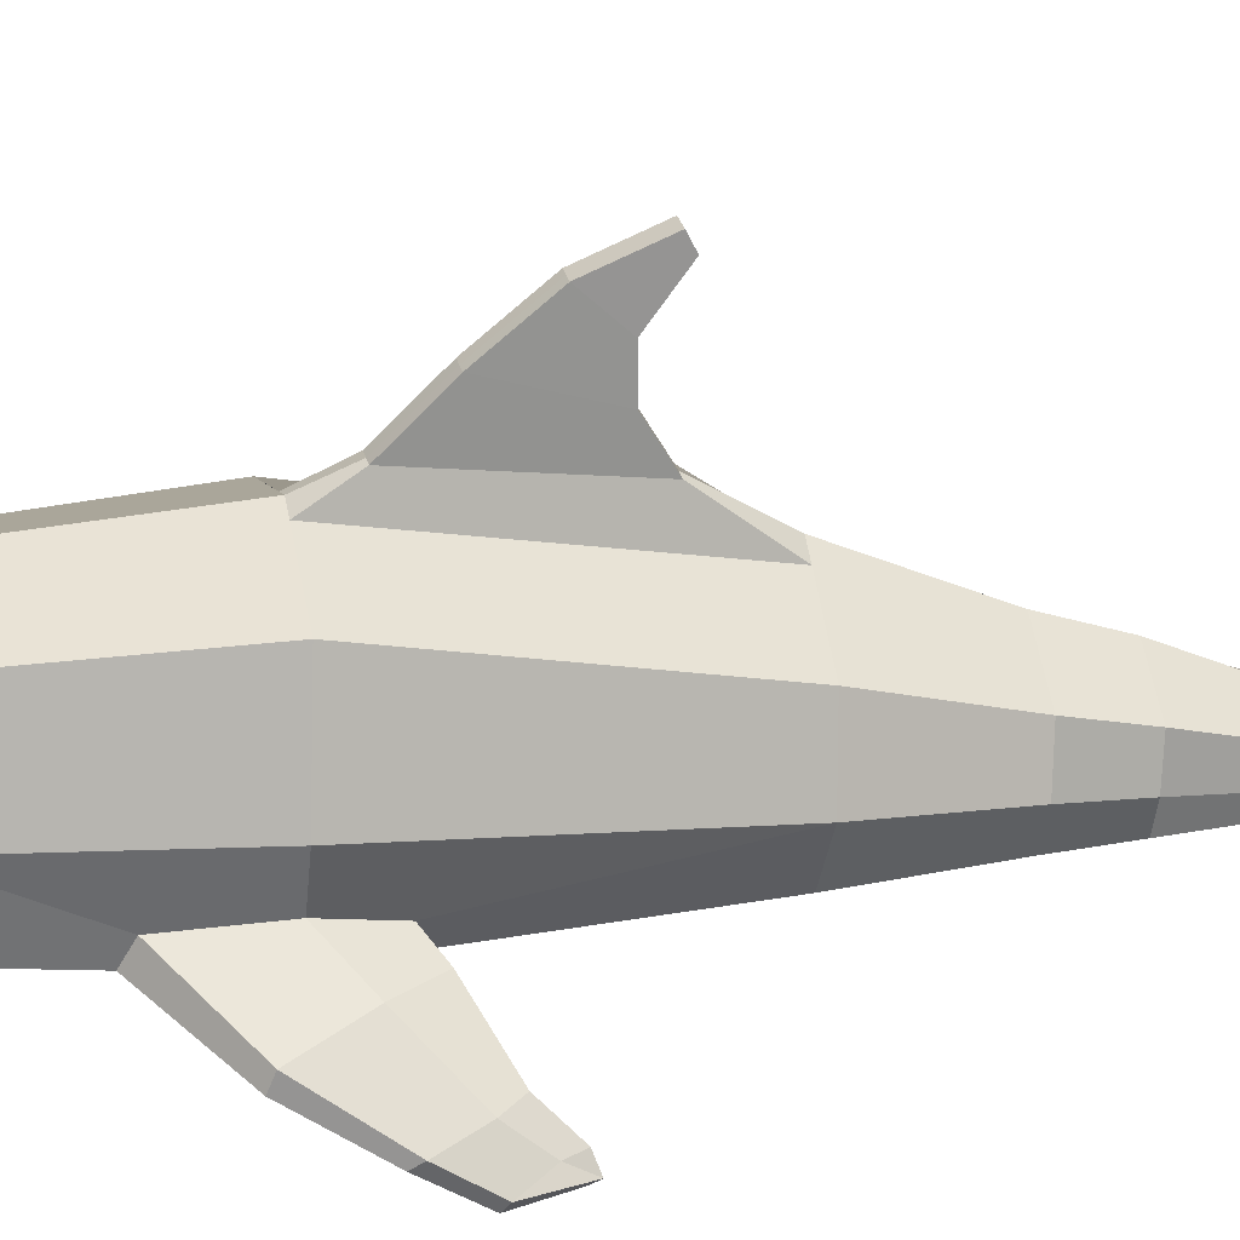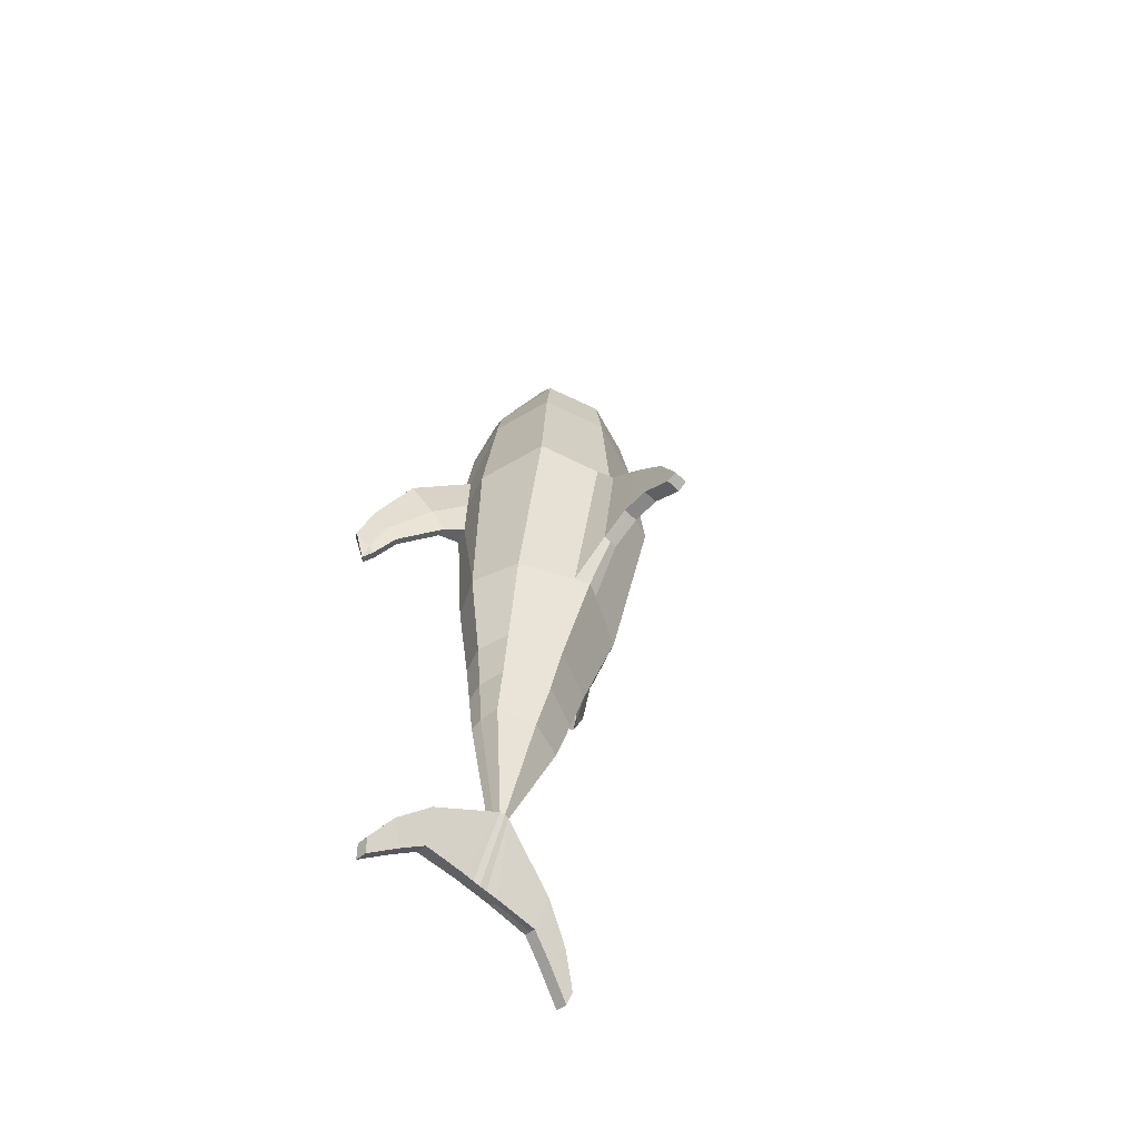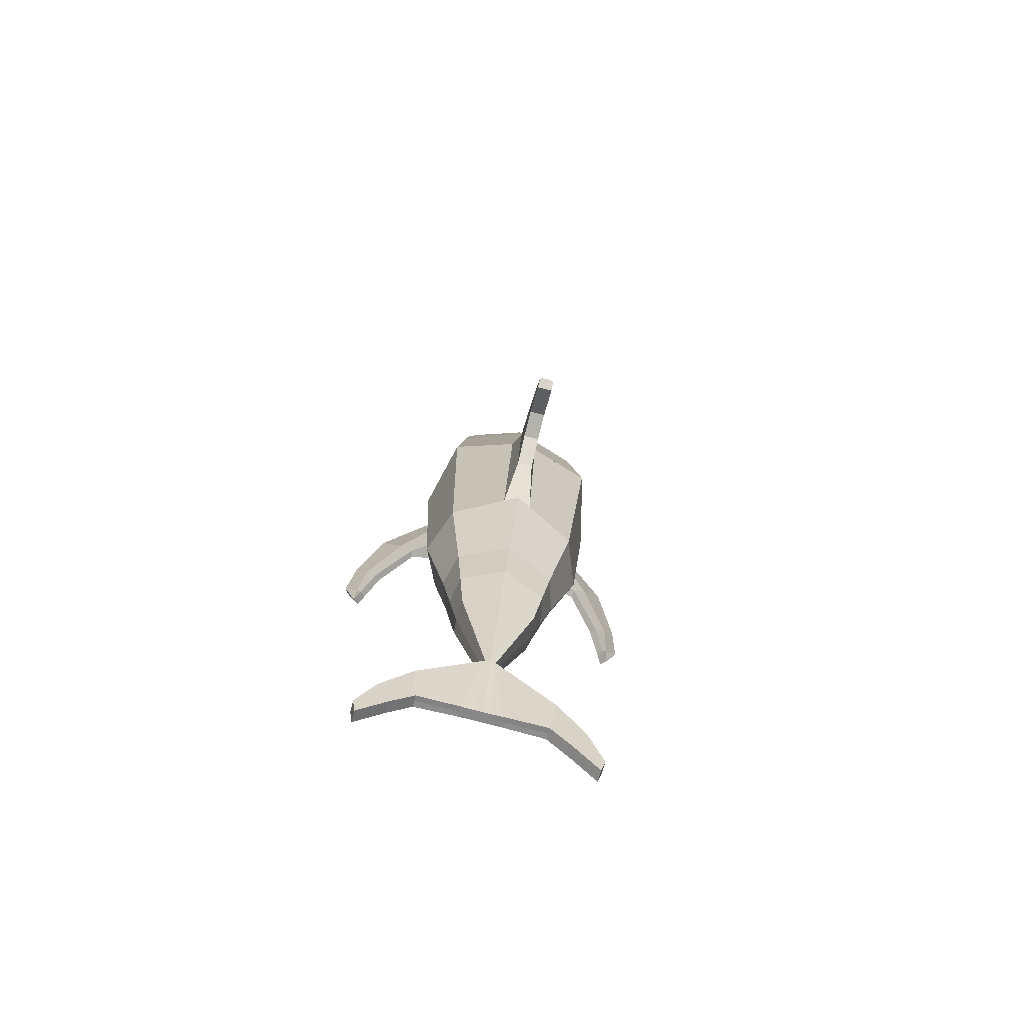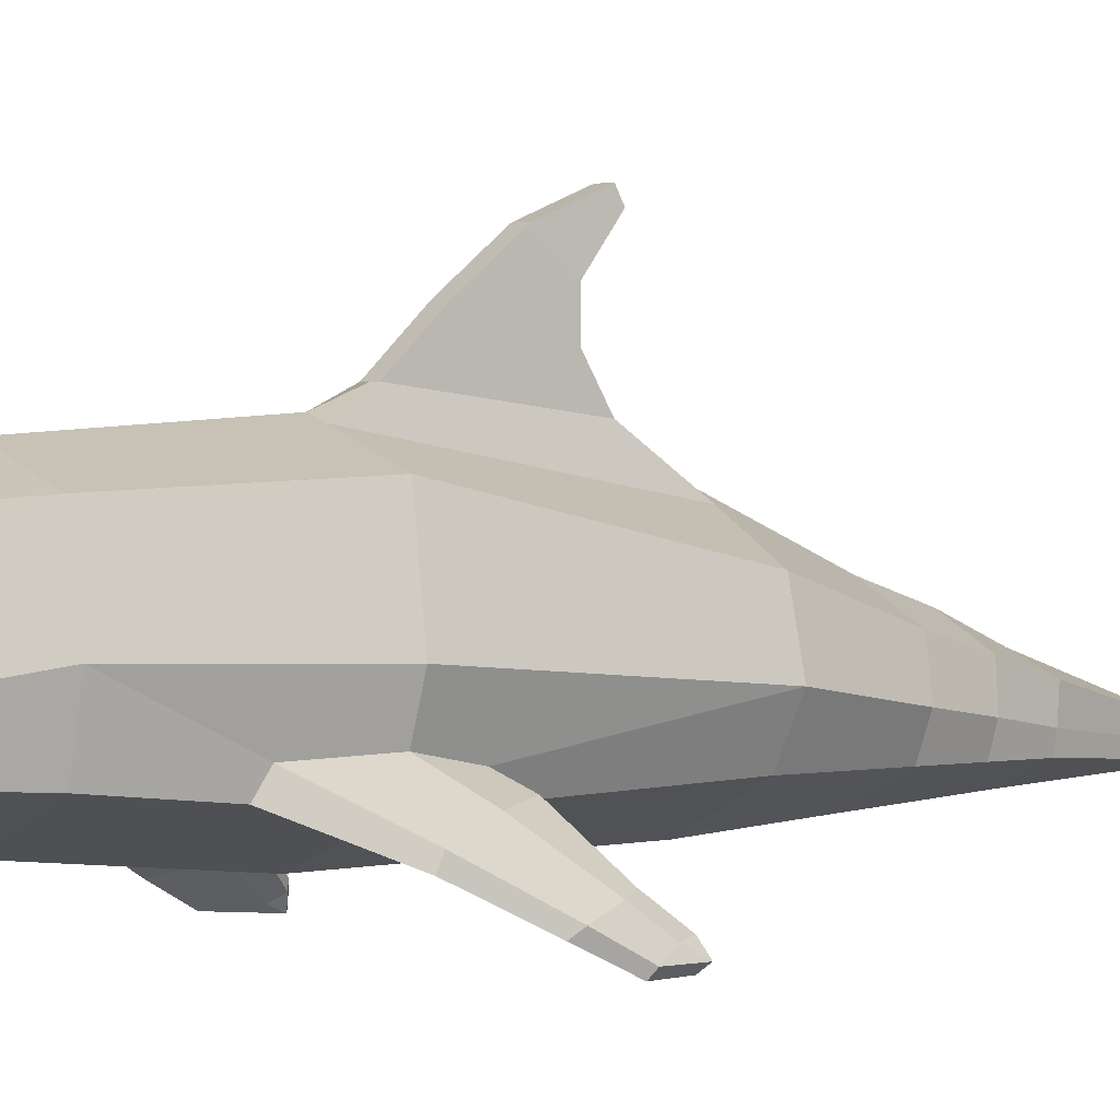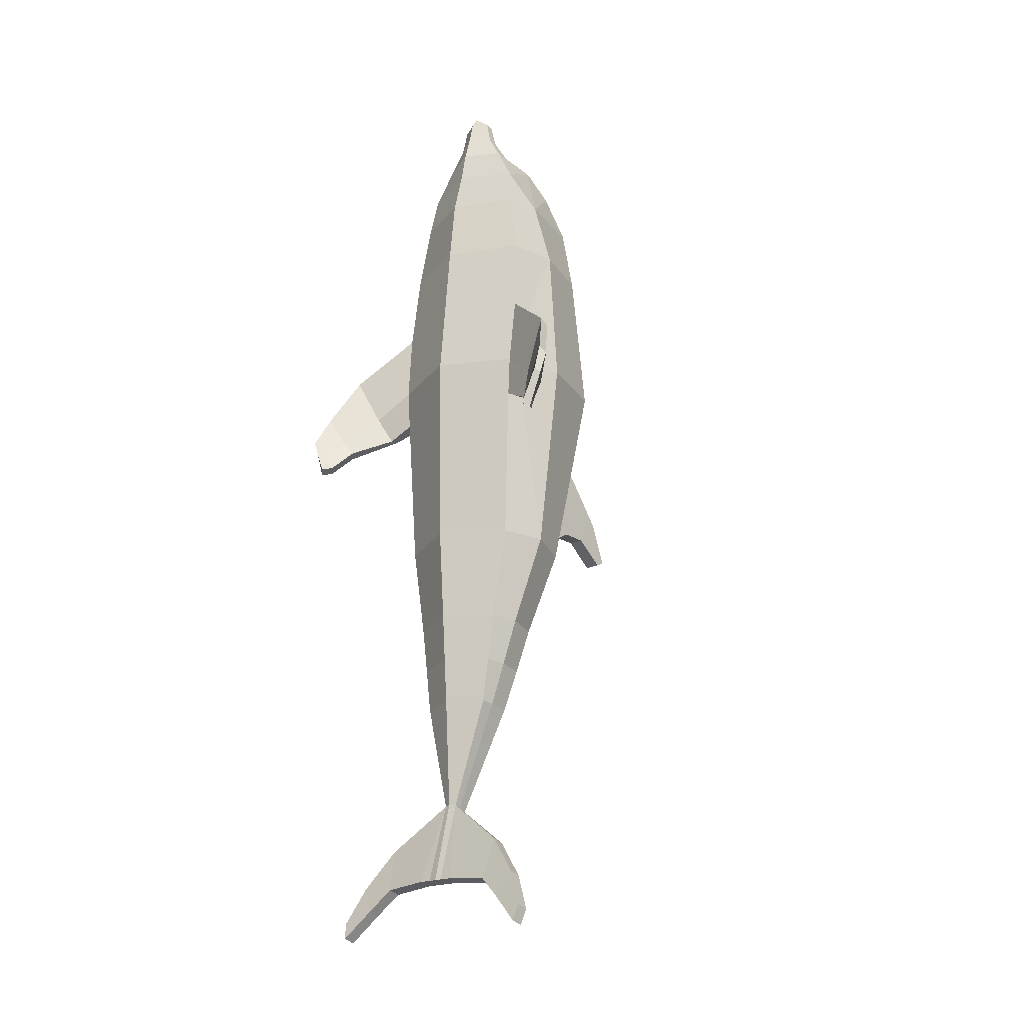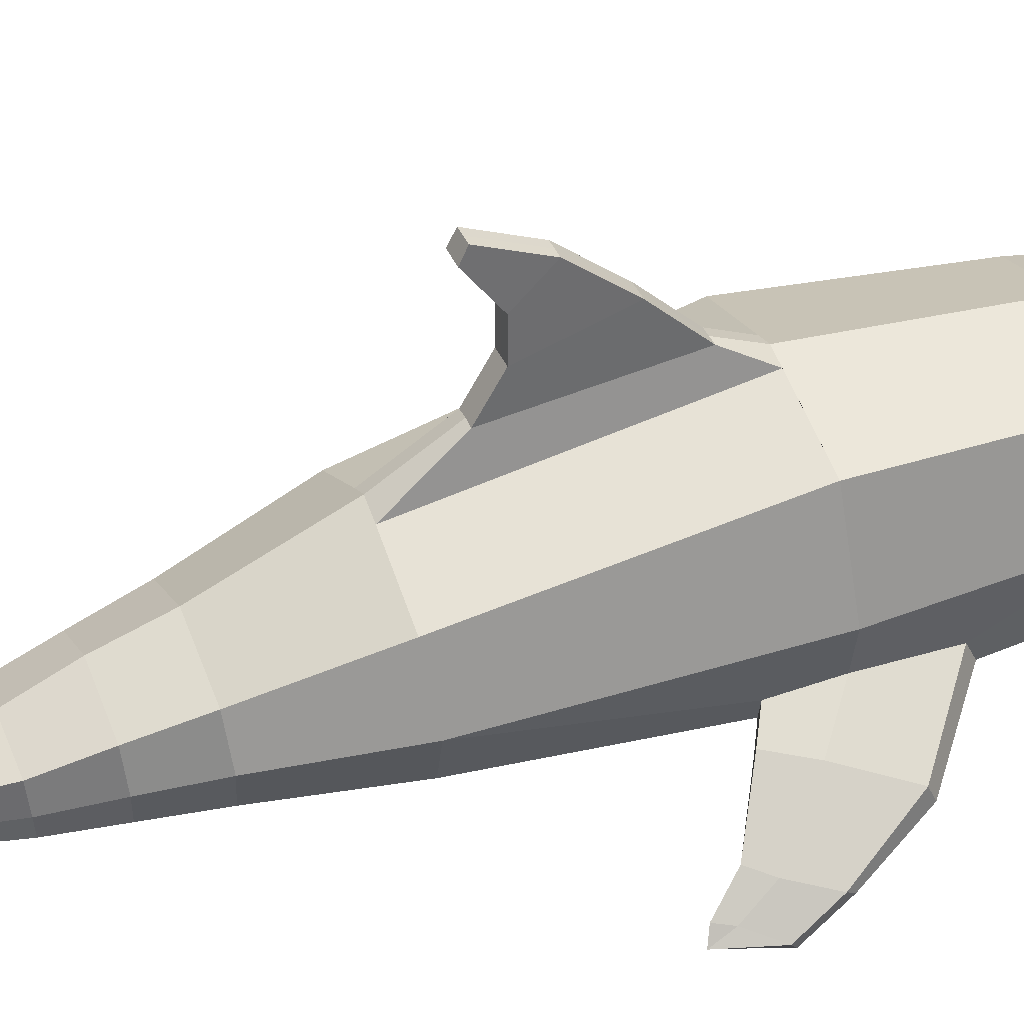
<metadata>
{"format":"obj","ext":"obj","renderer":"f3d","projection":"perspective","resolution":1024,"background":"white","views":[{"elev":24.2,"azim":78.5,"up":"+Y"},{"elev":-62.6,"azim":136.2,"up":"+Z"},{"elev":-79.6,"azim":165.8,"up":"+Z"},{"elev":1.8,"azim":53.9,"up":"+Y"},{"elev":-20.1,"azim":40.1,"up":"+Z"},{"elev":37.7,"azim":-110.9,"up":"+Y"}]}
</metadata>
<code>
o Dolphin
v 0.7245 -0.26 1.29
v 0.6248 -0.2104 -0.5827
v 0.9094 0.3037 1.276
v 0.7956 0.1506 -0.6156
v 0.7356 1.003 1.226
v 0.6255 0.6034 -0.6565
v 0.357 -0.2288 -2.31
v 0.3649 -0.1017 -2.324
v 0.3537 0.1028 -2.347
v 0.4755 -0.2206 -1.448
v 0.5594 0.02523 -1.471
v 0.4756 0.3392 -1.5
v 0.0639 -0.2956 -3.332
v 0.04976 -0.1452 -3.378
v 0.7043 -0.1239 2.686
v 0.7889 0.3425 2.674
v 0.6256 0.9431 2.655
v 0.1371 0.8568 -0.6707
v 0.1319 1.192 1.214
v 0.0698 1.35 0.9188
v 0.07499 1.204 -0.2092
v 0.06978 1.675 0.5803
v 0.075 1.485 -0.04346
v 0.06889 1.983 0.1975
v 0.07397 1.756 -0.04309
v 0.0698 2.15 -0.2128
v 0.07503 2.05 -0.2621
v 0.459 -0.03723 -1.912
v 0.4143 -0.2247 -1.894
v 0.4127 0.2211 -1.937
v 0.8074 -0.02695 1.286
v 0.7012 -0.2536 0.9042
v 0.7446 -0.1968 1.948
v 0.9364 -0.2814 0.7841
v 1.065 -0.364 1.038
v 1.302 -0.4403 1.509
v 1.084 -0.2386 1.057
v 1.296 -0.3433 1.466
v 0.9463 -0.2023 0.7904
v 0.7837 -0.04489 1.87
v 0.7598 -0.1029 0.8925
v 1.338 -0.6186 0.7607
v 1.39 -0.5659 0.7203
v 1.225 -0.588 0.6241
v 1.478 -0.6895 1.052
v 1.516 -0.6332 0.987
v 1.277 -0.5352 0.5848
v 1.396 -0.8654 0.3976
v 1.448 -0.8127 0.3572
v 1.339 -0.7672 0.4318
v 1.547 -0.8513 0.7417
v 1.573 -0.7973 0.7022
v 1.392 -0.7148 0.3925
v 1.438 -0.7336 0.5055
v 1.396 -0.8202 0.5024
v 0.5954 -0.09052 3.308
v 0.6649 0.2471 3.298
v 0.5363 0.8974 3.276
v 0.5389 -0.04055 3.674
v 0.4592 0.6912 3.685
v 0.3996 0.4481 3.929
v 0.3432 -0.005865 4.027
v 0.3354 0.1311 4.023
v 0.1509 0.02313 4.479
v 0.1431 0.1058 4.477
v 0.2012 0.01225 4.261
v 0.1948 0.1104 4.258
v 0.1879 -0.4024 -4.111
v 0.6508 -0.2853 -3.766
v 0.5978 -0.3896 -4.15
v 0.9371 -0.3802 -4.109
v 0.8159 -0.4419 -4.344
v 1.108 -0.4744 -4.445
v 1.075 -0.5145 -4.592
v 0.05719 -0.2242 -3.354
v 0.1879 -0.5065 -4.079
v 0.6508 -0.4005 -3.732
v 0.5977 -0.5048 -4.118
v 0.9371 -0.4956 -4.076
v 0.8159 -0.5574 -4.312
v 1.108 -0.5898 -4.412
v 1.074 -0.63 -4.559
v 0.2219 -0.452 -4.095
v 0.6508 -0.343 -3.749
v 0.5978 -0.4468 -4.134
v 0.9371 -0.438 -4.093
v 0.8159 -0.4995 -4.328
v 1.108 -0.5322 -4.429
v 1.074 -0.572 -4.576
v 0.0821 -0.4564 -4.094
v 0.07126 -0.4059 -4.11
v 0.07125 -0.507 -4.078
v -0.7229 -0.2624 1.289
v -0.6248 -0.2105 -0.5827
v -0.9111 0.3025 1.275
v -0.7956 0.1506 -0.6156
v -0.7366 1.003 1.226
v -0.6253 0.6037 -0.6566
v -0.357 -0.229 -2.31
v -0.3648 -0.102 -2.324
v -0.3536 0.1028 -2.347
v -0.4755 -0.2205 -1.448
v -0.5594 0.02539 -1.471
v -0.4755 0.3393 -1.5
v -0.06385 -0.2956 -3.332
v -0.04966 -0.1452 -3.378
v -0.7047 -0.1259 2.686
v -0.7902 0.3421 2.674
v -0.6264 0.9431 2.656
v -0.1369 0.8569 -0.6707
v -0.1317 1.192 1.214
v -0.06957 1.35 0.9189
v -0.07484 1.204 -0.2092
v -0.06958 1.675 0.5803
v -0.07483 1.485 -0.04345
v -0.06868 1.983 0.1975
v -0.07379 1.756 -0.04309
v -0.06956 2.15 -0.2128
v -0.0748 2.05 -0.2621
v -0.459 -0.03709 -1.912
v -0.4143 -0.2246 -1.894
v -0.4126 0.2212 -1.937
v 7.6e-05 0.2219 -2.361
v 9.2e-05 0.4028 -1.954
v -0.8081 -0.02907 1.284
v -0.6995 -0.2557 0.9037
v -0.7452 -0.1964 1.948
v -0.9338 -0.2866 0.7835
v -1.062 -0.3693 1.038
v -1.298 -0.4469 1.508
v -1.083 -0.2441 1.056
v -1.293 -0.35 1.465
v -0.9444 -0.2072 0.7898
v -0.7857 -0.04587 1.87
v -0.7593 -0.1049 0.8918
v -1.338 -0.6222 0.761
v -1.389 -0.5687 0.7208
v -1.225 -0.5942 0.6236
v -1.477 -0.6903 1.054
v -1.514 -0.6333 0.9885
v -1.277 -0.5406 0.5844
v -1.403 -0.869 0.3991
v -1.455 -0.8155 0.3589
v -1.344 -0.7718 0.4327
v -1.551 -0.8511 0.7441
v -1.576 -0.7967 0.7046
v -1.396 -0.7185 0.3935
v -1.442 -0.7362 0.5069
v -1.401 -0.8236 0.5038
v 8.1e-05 1.486 -0.04319
v 0.000681 -0.5428 1.328
v -8.3e-05 -0.5079 -0.554
v 0.000109 1.233 1.211
v 0.000106 0.922 -0.6753
v -1.6e-05 -0.3814 -2.292
v -4.9e-05 -0.4432 -1.427
v 0.000101 0.5484 -1.52
v 2.2e-05 -0.3175 -3.325
v 5e-05 -0.1373 -3.381
v -1.6e-05 -0.4113 2.696
v 7e-06 1.144 2.649
v 0.000115 1.35 0.9188
v 7.4e-05 1.208 -0.2076
v 0.000104 1.675 0.5806
v 0.000102 1.984 0.1977
v 9.3e-05 1.756 -0.0431
v 0.000117 2.15 -0.2128
v 0.000112 2.05 -0.2621
v -3.2e-05 -0.4115 -1.876
v -0.5954 -0.0906 3.308
v -0.6649 0.247 3.298
v -0.5363 0.8973 3.276
v 0 -0.3422 3.314
v 0 1.069 3.271
v -0.5389 -0.04058 3.674
v -0.4592 0.6912 3.685
v -0 -0.2344 3.735
v -0 0.8534 3.703
v -0.3996 0.4481 3.929
v -0 0.5094 3.951
v -0.3432 -0.005865 4.027
v -0 -0.1746 4.04
v -0.3354 0.1311 4.023
v -0 0.1844 4.021
v -0.1509 0.02313 4.479
v -0 -0.05691 4.489
v -0.1431 0.1058 4.477
v -0 0.138 4.476
v -0.2012 0.01225 4.261
v -0.1948 0.1104 4.258
v -0 0.1486 4.257
v -0 -0.1086 4.271
v -0 0.1062 4.595
v -0 0.008718 4.601
v -0.1878 -0.4027 -4.111
v -0.6508 -0.2852 -3.766
v -0.5977 -0.3897 -4.15
v -0.9371 -0.3801 -4.109
v -0.8158 -0.4419 -4.344
v -1.108 -0.4743 -4.445
v -1.074 -0.5145 -4.592
v -0.05712 -0.2242 -3.354
v -0.1878 -0.5081 -4.078
v -0.6508 -0.4004 -3.732
v -0.5977 -0.5049 -4.118
v -0.9371 -0.4955 -4.076
v -0.8158 -0.5574 -4.312
v -1.108 -0.5897 -4.412
v -1.074 -0.63 -4.559
v -0.2218 -0.4533 -4.095
v -0.6508 -0.3429 -3.749
v -0.5977 -0.4469 -4.134
v -0.9371 -0.438 -4.093
v -0.8158 -0.4995 -4.328
v -1.108 -0.5321 -4.429
v -1.074 -0.5719 -4.576
v -0.08205 -0.4564 -4.094
v -0.0712 -0.4058 -4.11
v 2.2e-05 -0.4589 -4.093
v -0.07122 -0.507 -4.078
v 3.1e-05 -0.4059 -4.11
v 1.5e-05 -0.507 -4.078
f 40 33 36 38
f 3 4 6 5
f 5 6 18 19
f 5 19 153 161 17
f 30 28 8 9
f 124 30 9 123
f 154 18 6 12 157
f 6 4 11 12
f 123 9 14 159
f 41 31 37 39
f 3 5 17 16
f 19 18 21 20
f 23 21 163 150
f 153 19 20 162
f 18 154 163 21
f 22 23 25 24
f 162 20 22 164
f 20 21 23 22
f 24 25 27 26
f 23 150 166 25
f 164 22 24 165
f 26 27 168 167
f 25 166 168 27
f 165 24 26 167
f 157 12 30 124
f 12 11 28 30
f 35 34 44 42
f 38 36 45 46
f 32 41 39 34
f 33 1 35 36
f 31 40 38 37
f 1 32 34 35
f 44 47 53 50
f 42 44 50 55
f 39 37 43 47
f 36 35 42 45
f 34 39 47 44
f 37 38 46 43
f 48 50 53 49
f 48 49 52 51
f 43 46 52 54
f 45 42 55 51
f 47 43 54 53
f 46 45 51 52
f 53 54 49
f 54 52 49
f 55 50 48
f 51 55 48
f 16 17 58 57
f 17 161 174 58
f 57 58 60
f 58 174 178 60
f 60 178 180 61
f 59 57 61
f 59 61 63 62
f 61 180 184 63
f 177 59 62 182
f 66 67 65 64
f 67 191 188 65
f 182 62 66 192
f 63 184 191 67
f 62 63 67 66
f 186 64 194
f 193 65 188
f 194 64 65 193
f 61 57 60
f 14 68 91
f 69 71 72 70
f 75 84 69 14
f 14 69 70 68
f 71 73 74 72
f 70 72 87 85
f 84 86 71 69
f 88 89 74 73
f 72 74 89 87
f 86 88 73 71
f 68 70 85 83
f 13 92 76
f 77 78 80 79
f 75 13 77 84
f 13 76 78 77
f 79 80 82 81
f 78 85 87 80
f 84 77 79 86
f 88 81 82 89
f 80 87 89 82
f 86 79 81 88
f 76 83 85 78
f 76 92 90 83
f 68 83 90 91
f 14 91 221 159
f 92 13 158 222
f 91 90 219 221
f 9 8 75 14
f 219 90 92 222
f 192 66 64 186
f 134 132 130 127
f 95 97 98 96
f 97 111 110 98
f 97 109 161 153 111
f 122 101 100 120
f 124 123 101 122
f 154 157 104 98 110
f 98 104 103 96
f 123 159 106 101
f 135 133 131 125
f 95 108 109 97
f 111 112 113 110
f 115 150 163 113
f 153 162 112 111
f 110 113 163 154
f 114 116 117 115
f 162 164 114 112
f 112 114 115 113
f 116 118 119 117
f 115 117 166 150
f 164 165 116 114
f 118 167 168 119
f 117 119 168 166
f 165 167 118 116
f 157 124 122 104
f 104 122 120 103
f 129 136 138 128
f 132 140 139 130
f 126 128 133 135
f 127 130 129 93
f 125 131 132 134
f 93 129 128 126
f 138 144 147 141
f 136 149 144 138
f 133 141 137 131
f 130 139 136 129
f 128 138 141 133
f 131 137 140 132
f 142 143 147 144
f 142 145 146 143
f 137 148 146 140
f 139 145 149 136
f 141 147 148 137
f 140 146 145 139
f 147 143 148
f 148 143 146
f 149 142 144
f 145 142 149
f 108 171 172 109
f 109 172 174 161
f 171 176 172
f 172 176 178 174
f 176 179 180 178
f 175 179 171
f 175 181 183 179
f 179 183 184 180
f 177 182 181 175
f 189 185 187 190
f 190 187 188 191
f 182 192 189 181
f 183 190 191 184
f 181 189 190 183
f 186 194 185
f 193 188 187
f 194 193 187 185
f 179 176 171
f 106 218 195
f 196 197 199 198
f 202 106 196 211
f 106 195 197 196
f 198 199 201 200
f 197 212 214 199
f 211 196 198 213
f 215 200 201 216
f 199 214 216 201
f 213 198 200 215
f 195 210 212 197
f 105 203 220
f 204 206 207 205
f 202 211 204 105
f 105 204 205 203
f 206 208 209 207
f 205 207 214 212
f 211 213 206 204
f 215 216 209 208
f 207 209 216 214
f 213 215 208 206
f 203 205 212 210
f 203 210 217 220
f 195 218 217 210
f 106 159 221 218
f 220 222 158 105
f 218 221 219 217
f 101 106 202 100
f 219 222 220 217
f 192 186 185 189
f 151 152 2 32 1
f 29 169 155 7
f 29 28 11 10
f 28 29 7 8
f 2 152 156 10
f 7 155 158 13
f 151 1 33 15 160
f 10 156 169 29
f 40 16 15 33
f 31 3 16 40
f 32 2 4 41
f 41 4 3 31
f 2 10 11 4
f 160 15 56 173
f 15 16 57 56
f 173 56 59 177
f 56 57 59
f 75 8 7 13
f 151 93 126 94 152
f 121 99 155 169
f 121 102 103 120
f 120 100 99 121
f 94 102 156 152
f 99 105 158 155
f 151 160 107 127 93
f 102 121 169 156
f 134 127 107 108
f 125 134 108 95
f 126 135 96 94
f 135 125 95 96
f 94 96 103 102
f 160 173 170 107
f 107 170 171 108
f 173 177 175 170
f 170 175 171
f 202 105 99 100

</code>
